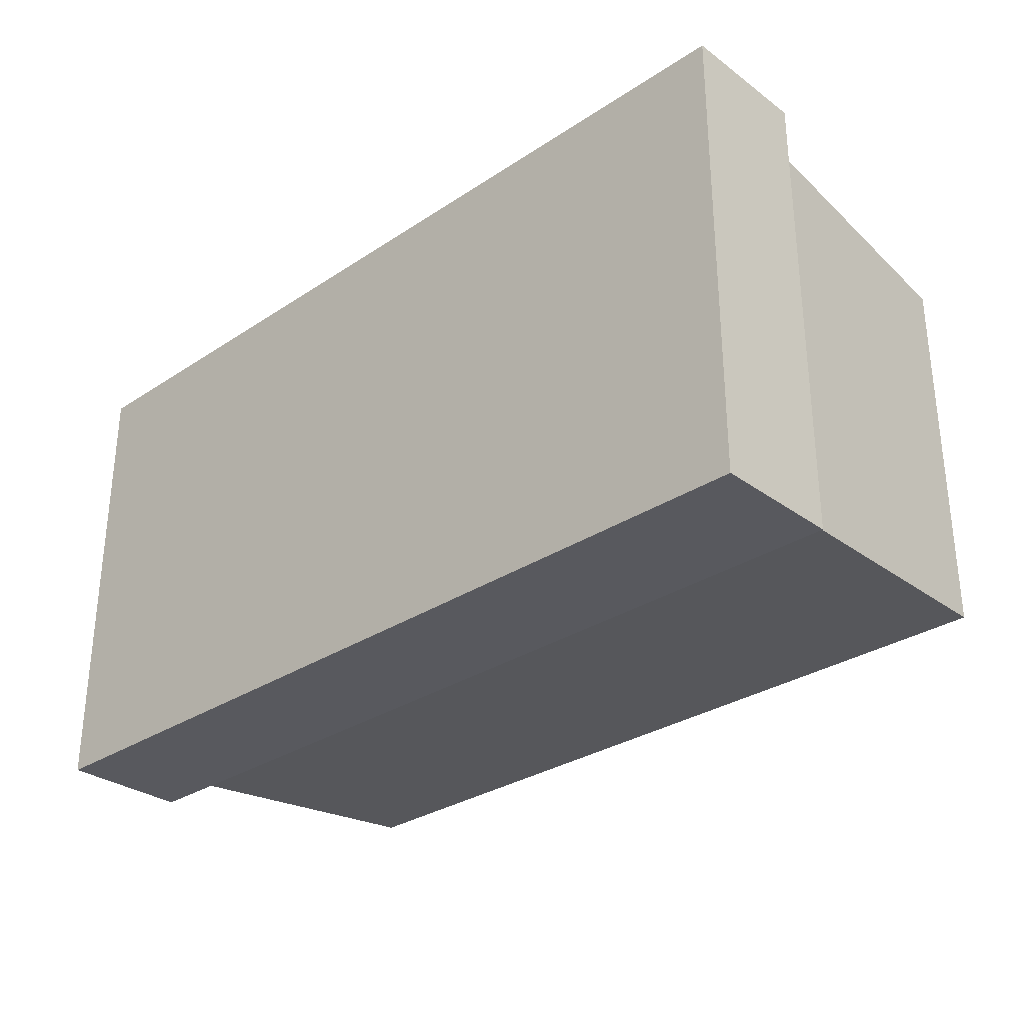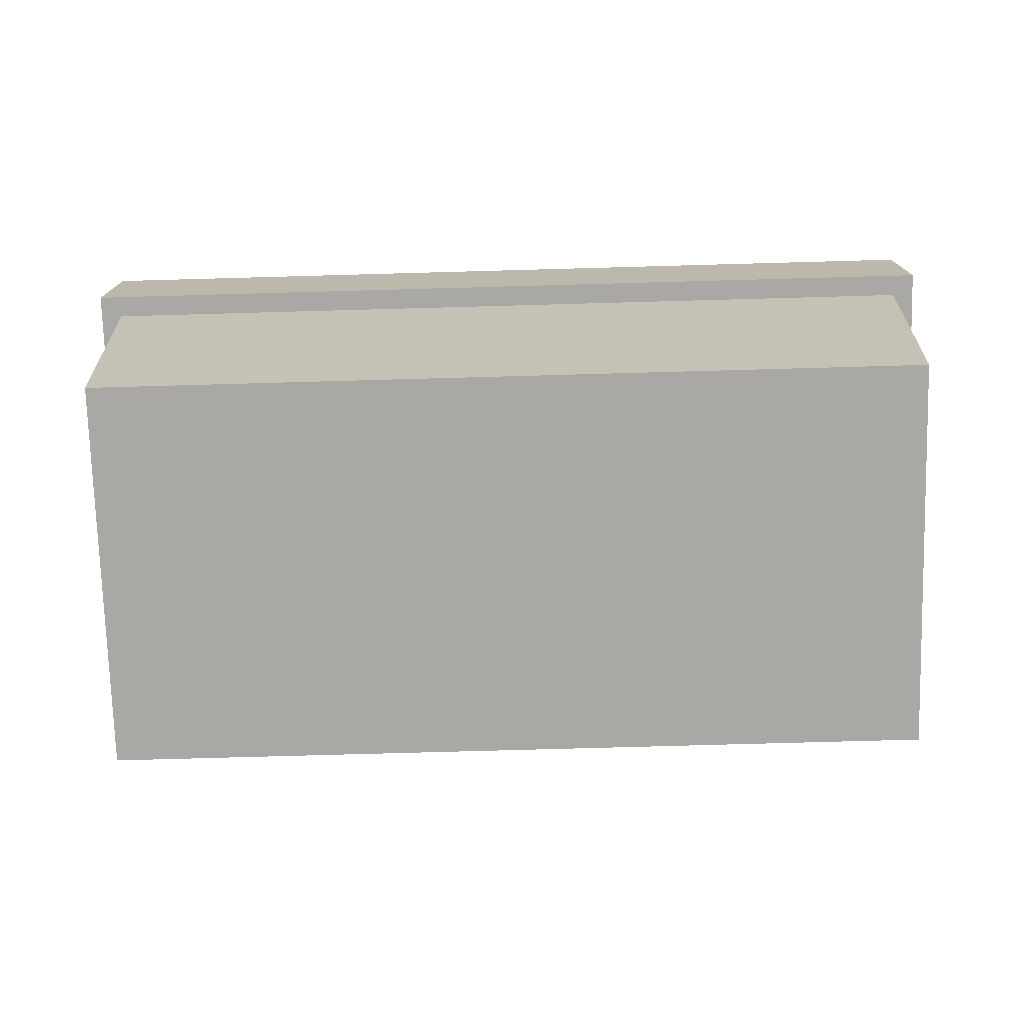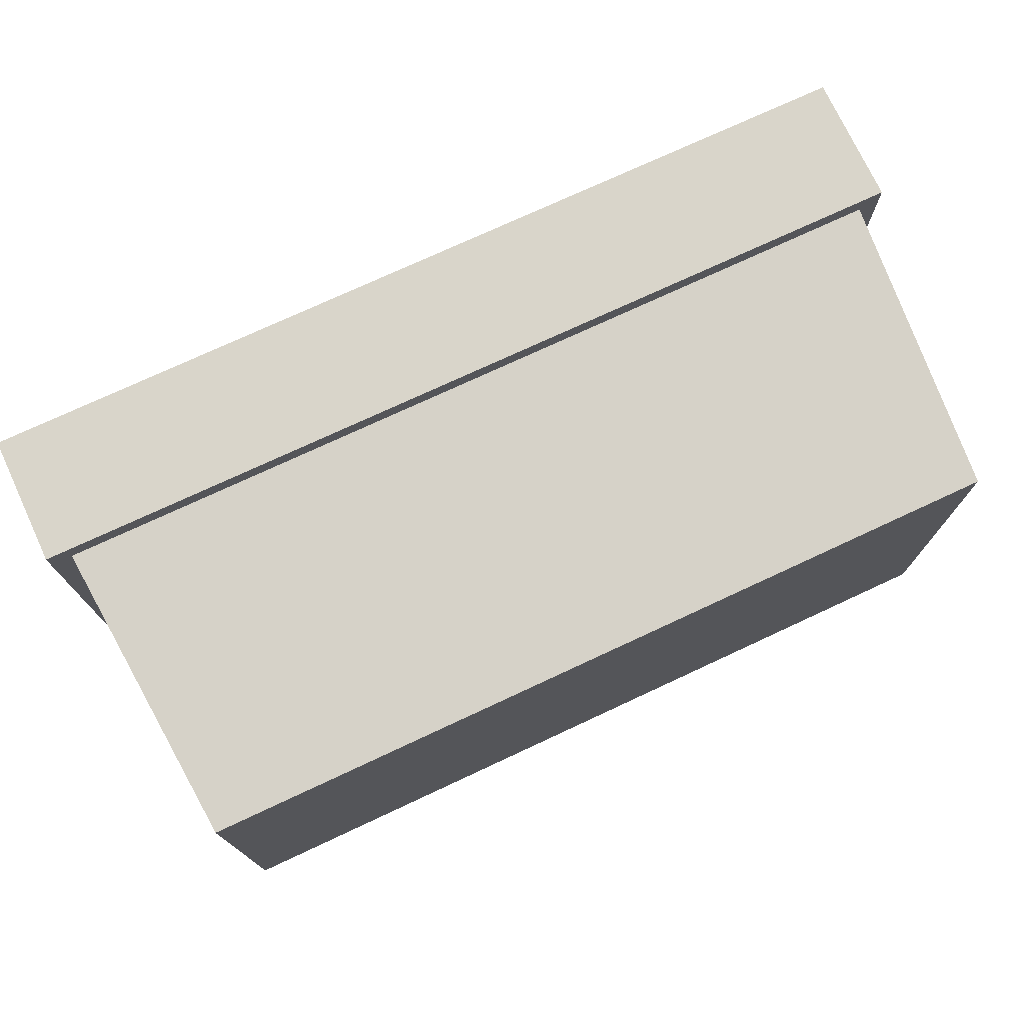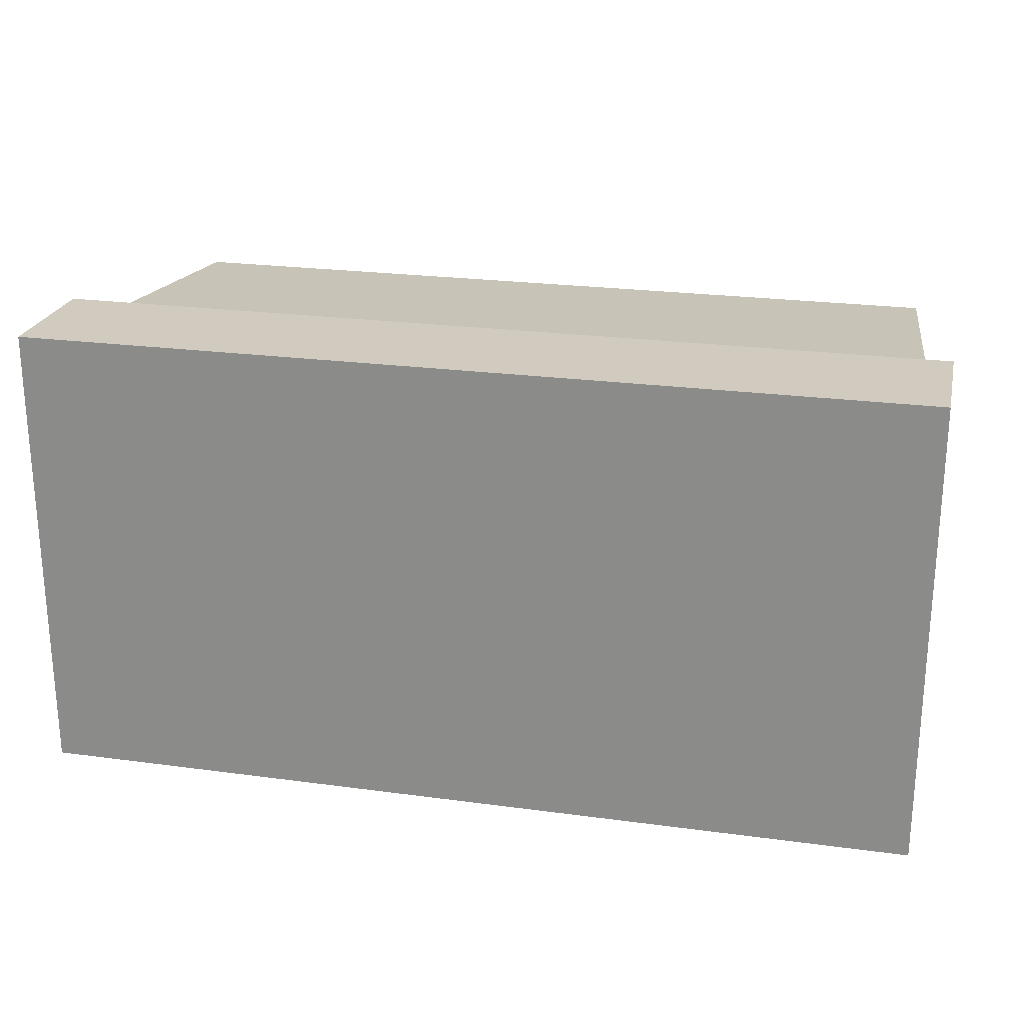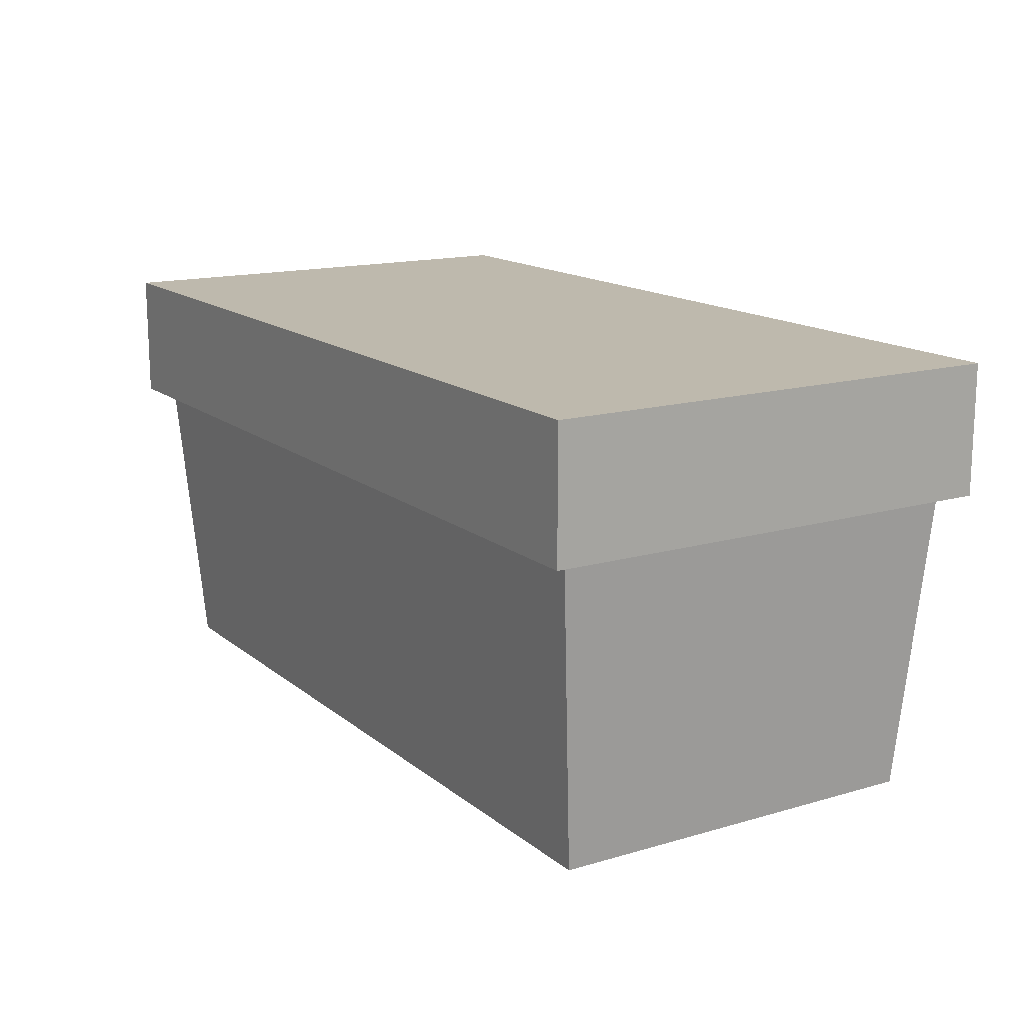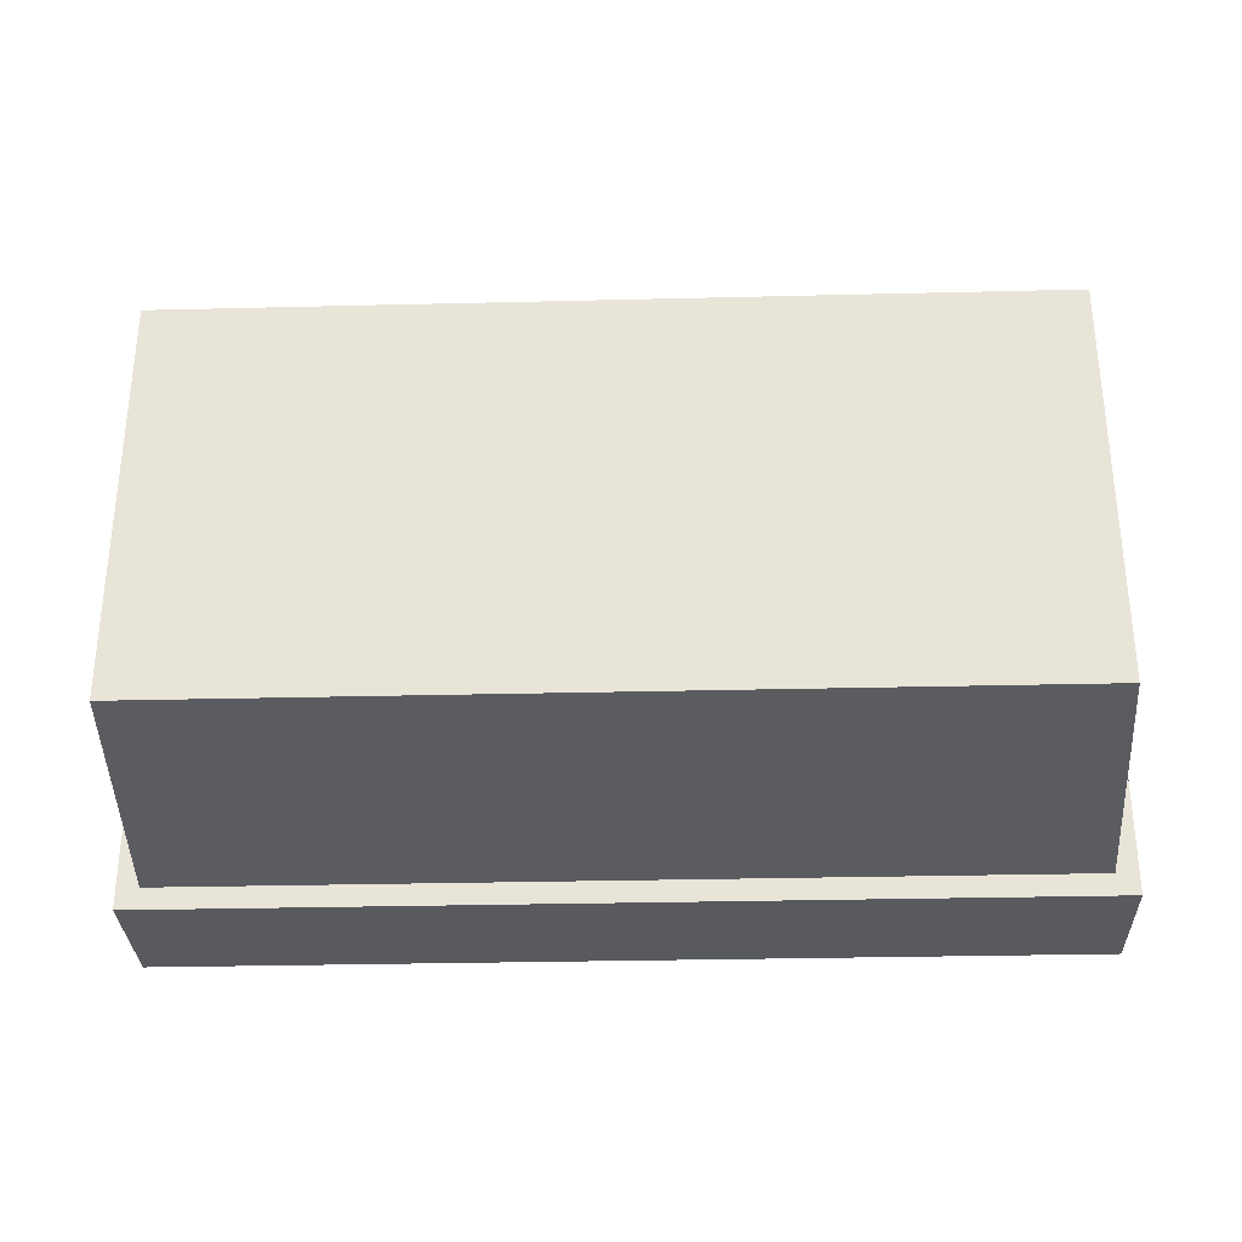
<metadata>
{"format":"obj","ext":"obj","renderer":"f3d","projection":"perspective","resolution":1024,"background":"white","views":[{"elev":-30.4,"azim":-136.5,"up":"+Z"},{"elev":-75.0,"azim":-178.4,"up":"+Y"},{"elev":74.5,"azim":-25.0,"up":"+Z"},{"elev":23.5,"azim":-167.2,"up":"+Z"},{"elev":15.1,"azim":-121.9,"up":"+Y"},{"elev":-31.0,"azim":2.0,"up":"+Z"}]}
</metadata>
<code>
o Cube.001
v -1 0.2 0.5
v 1 0.2 0.5
v 1 0.2 -0.5
v -1 0.2 -0.5
v -0.95 -0.5 -0.45
v 0.95 -0.5 -0.45
v 0.95 -0.5 0.45
v -0.95 -0.5 0.45
f 1 2 3 4
f 5 4 3 6
f 6 3 2 7
f 7 8 5 6
f 8 1 4 5
f 7 2 1 8
o Cube.002
v -1.05 0.5 0.55
v 1.05 0.5 0.55
v 1.05 0.5 -0.55
v -1.05 0.5 -0.55
v -1.05 0.2 -0.55
v 1.05 0.2 -0.55
v 1.05 0.2 0.55
v -1.05 0.2 0.55
f 9 10 11 12
f 13 12 11 14
f 14 11 10 15
f 15 16 13 14
f 16 9 12 13
f 15 10 9 16

</code>
